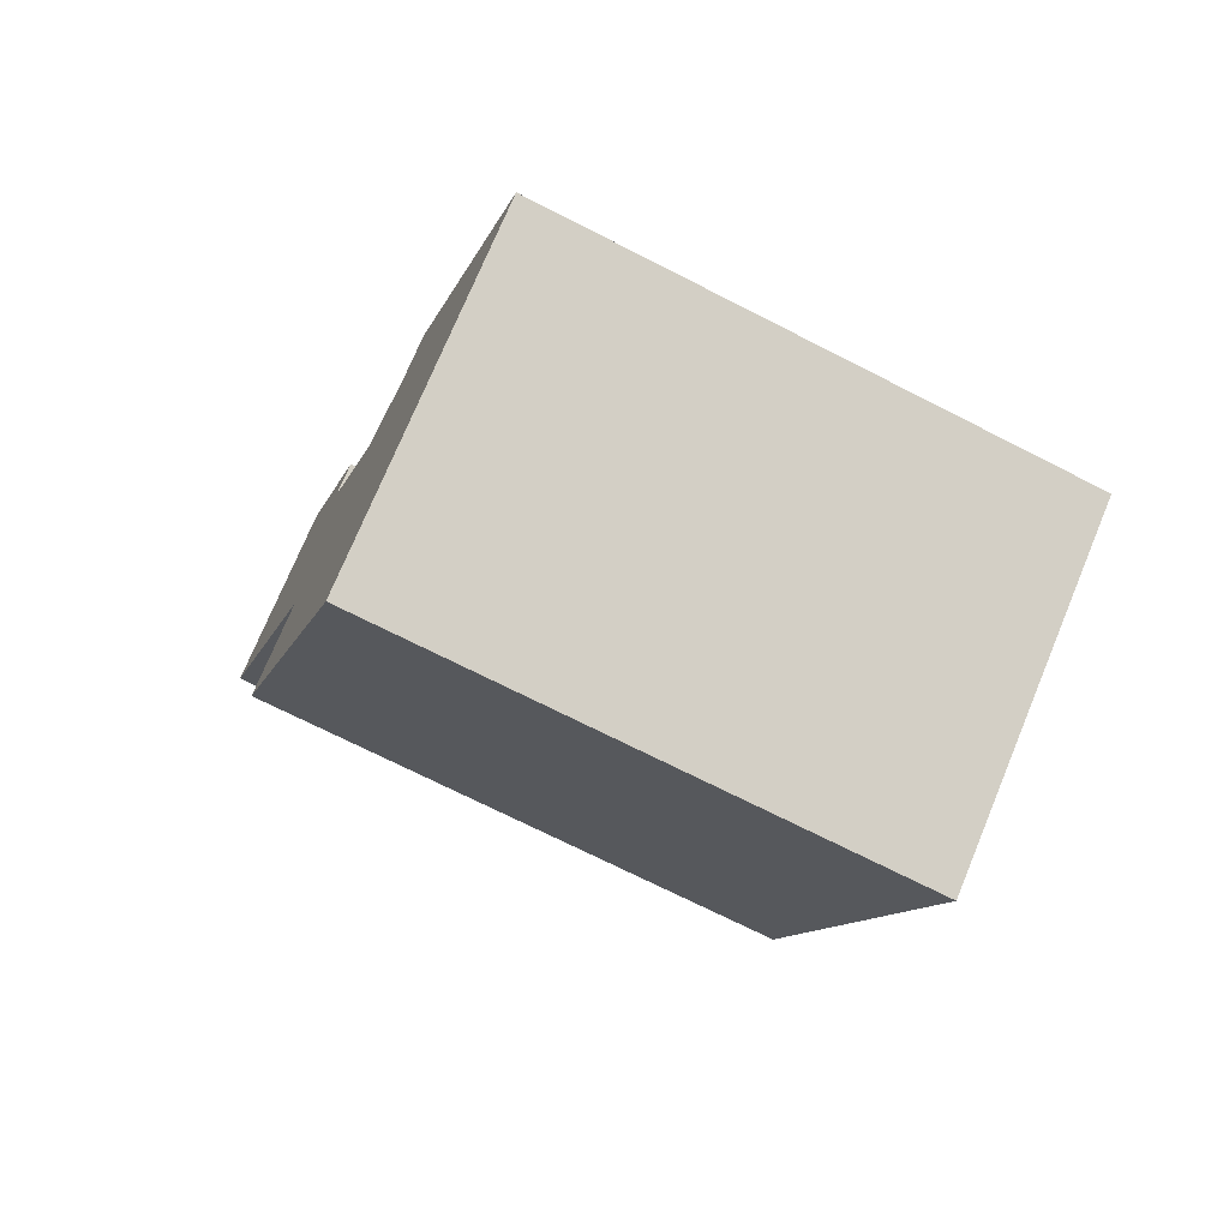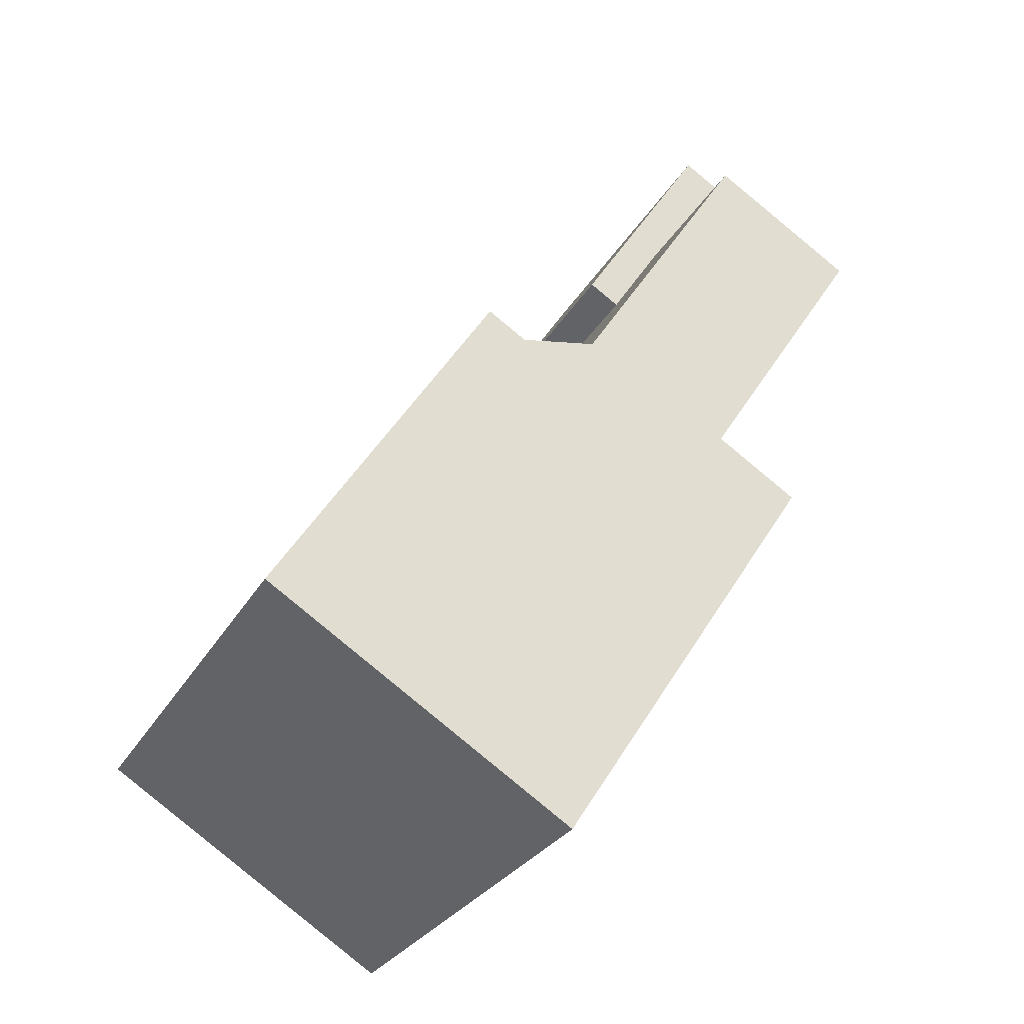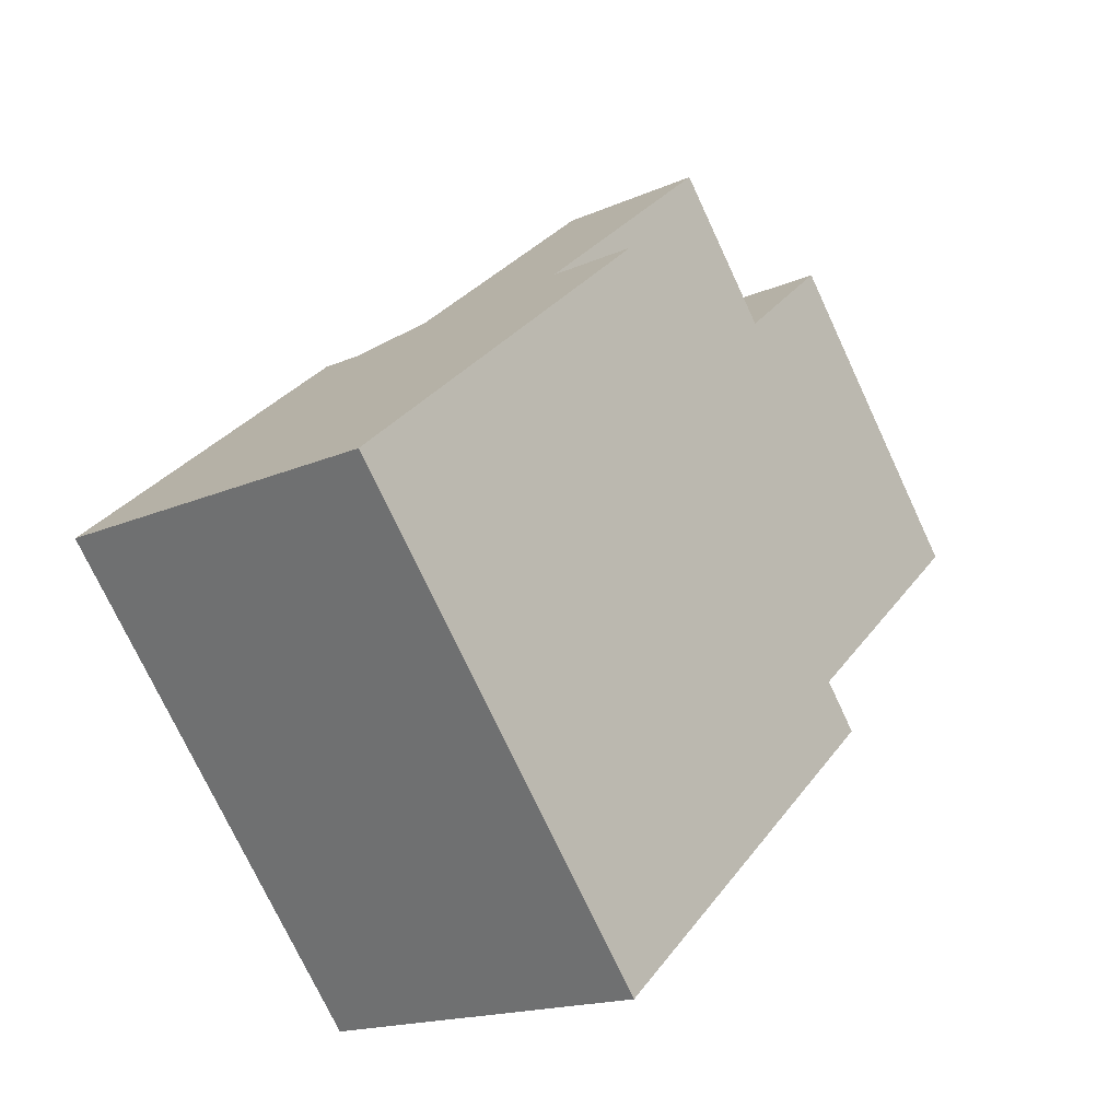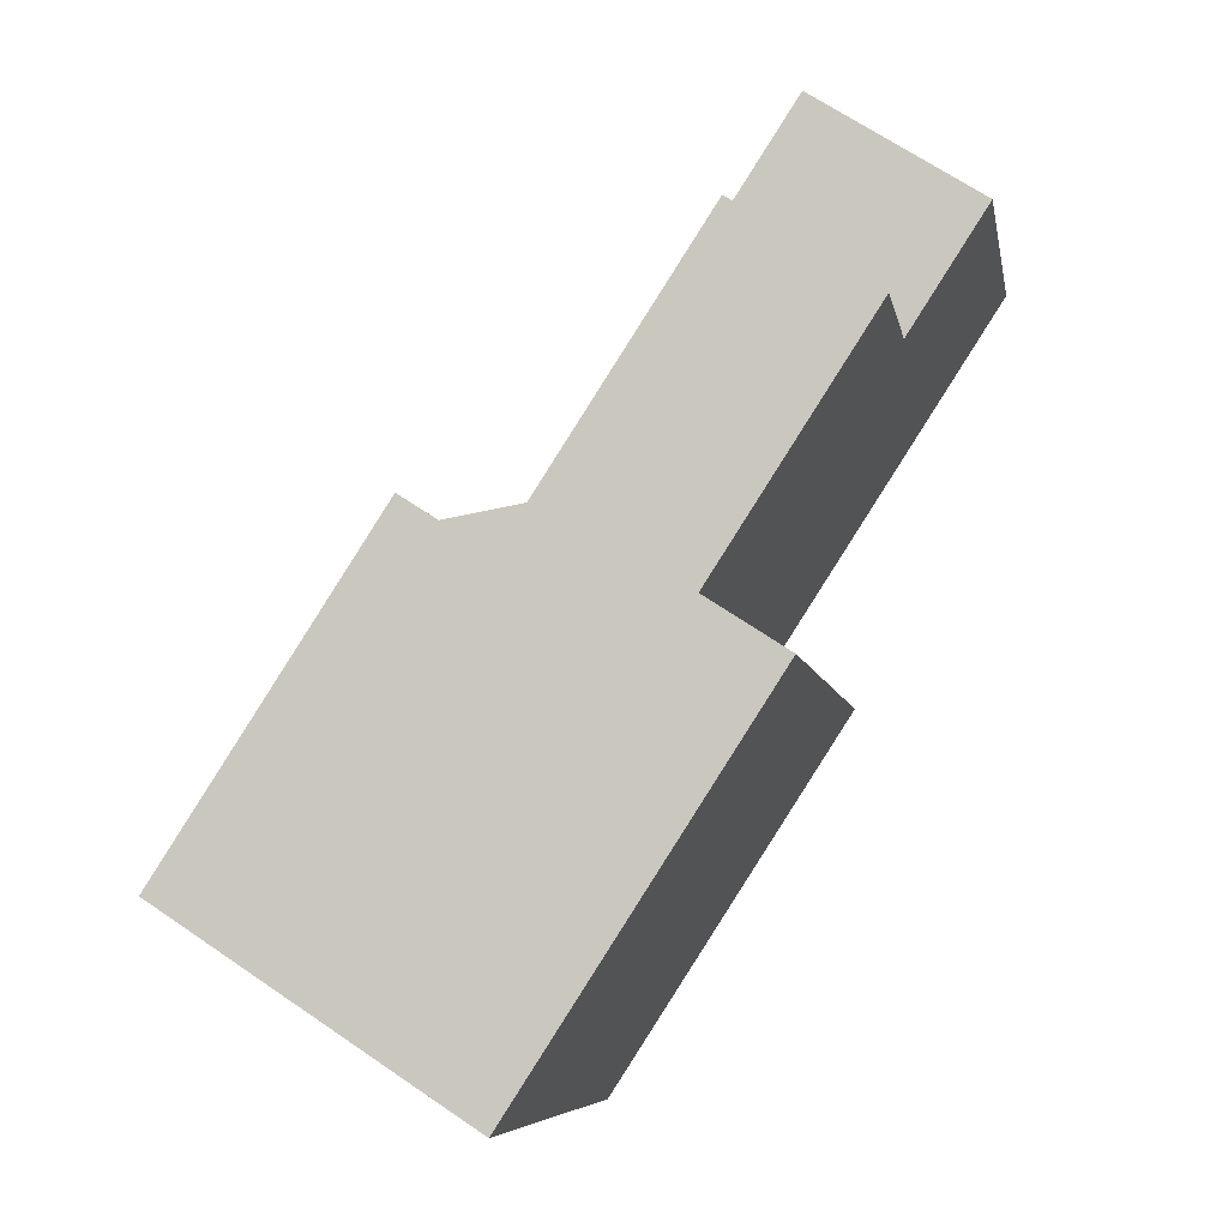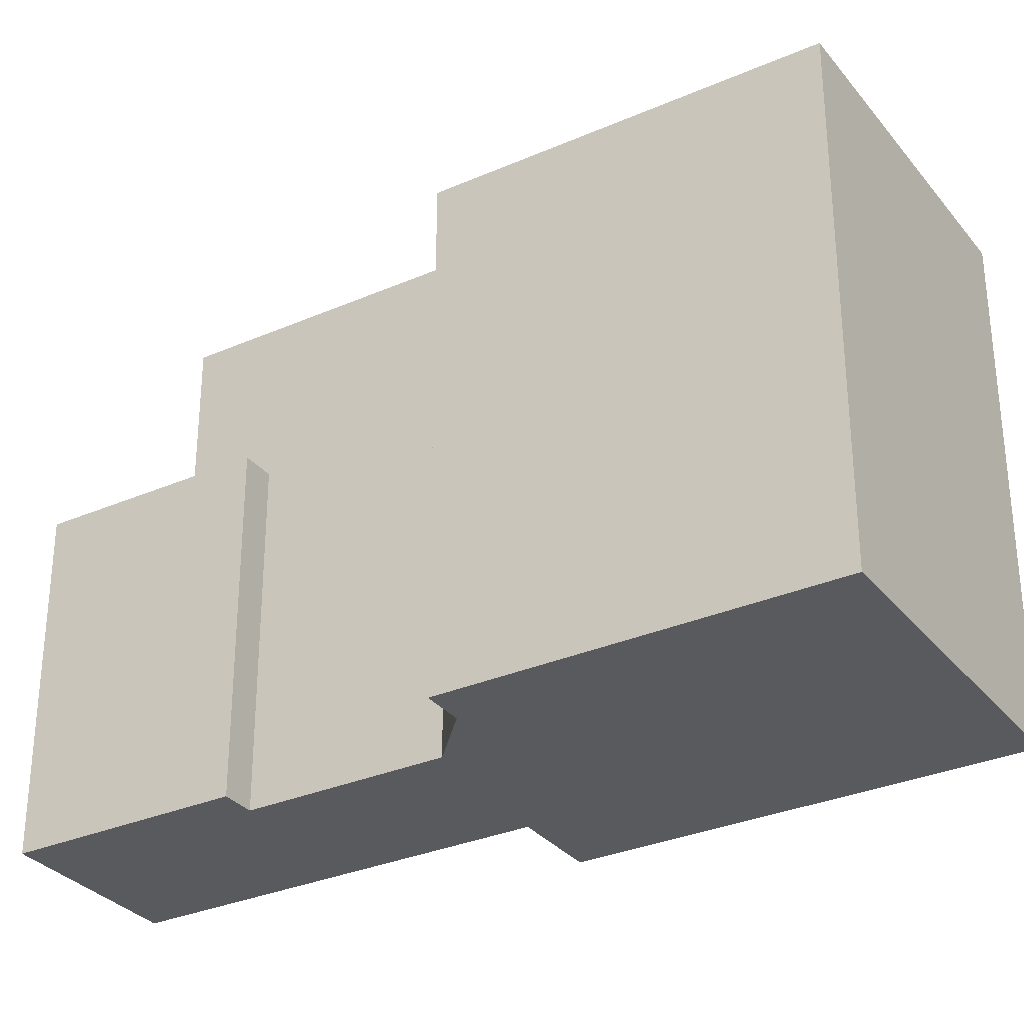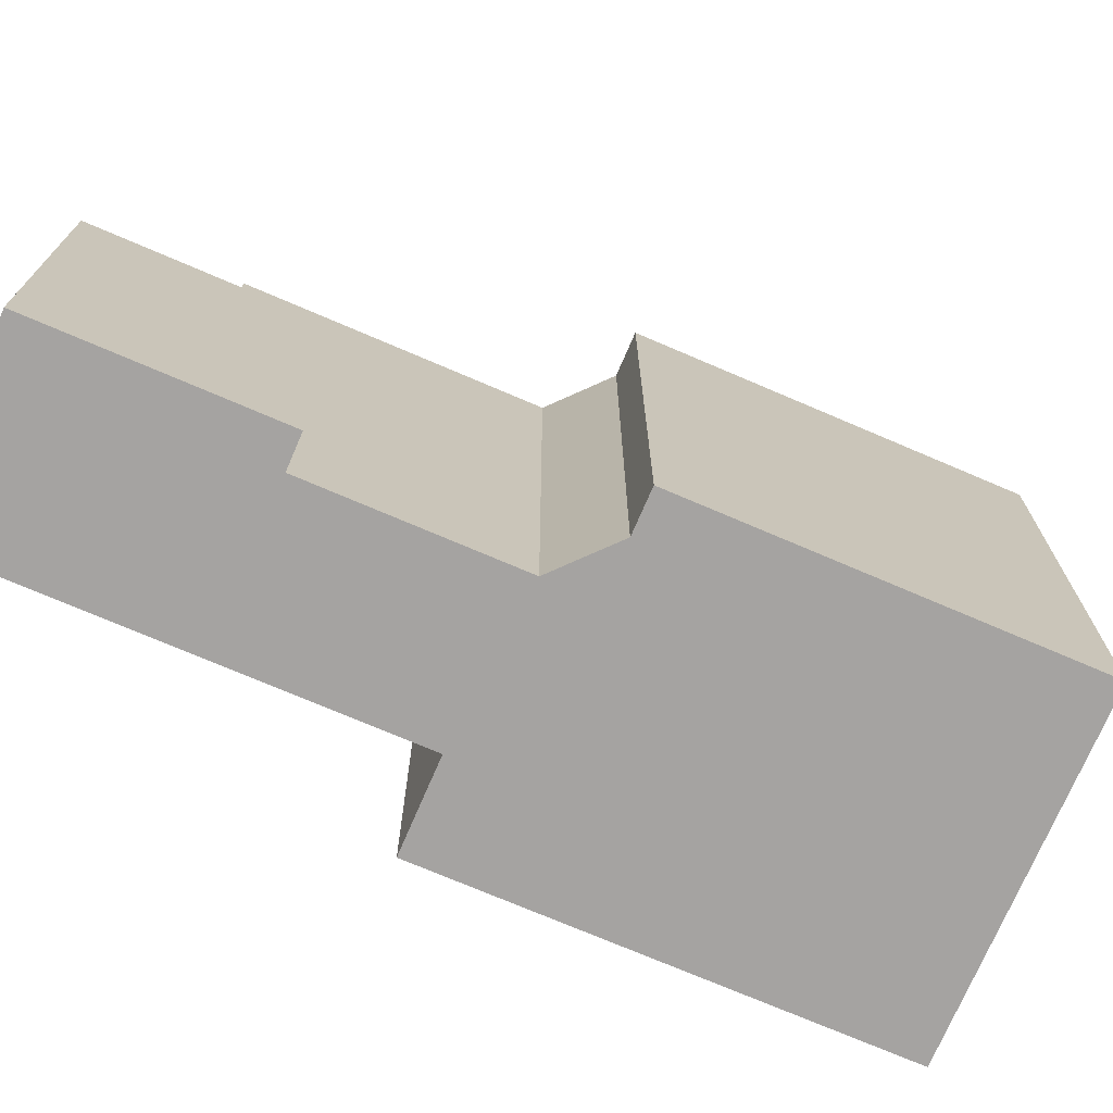
<metadata>
{"format":"obj","ext":"obj","renderer":"f3d","projection":"perspective","resolution":1024,"background":"white","views":[{"elev":-70.7,"azim":62.9,"up":"+Z"},{"elev":-26.8,"azim":156.9,"up":"+Z"},{"elev":-74.6,"azim":-155.0,"up":"+Z"},{"elev":-6.9,"azim":-169.8,"up":"+Z"},{"elev":-31.4,"azim":88.8,"up":"+Y"},{"elev":-73.1,"azim":33.8,"up":"+Y"}]}
</metadata>
<code>
v -4.406 5.912 -0.2188
v -2.704 5.912 0.8862
v 0.9997 5.912 -8.552
v -2.704 5.912 0.8862
v 1.984 5.912 2.302
v 7.453 5.912 -4.366
v 0.9997 5.912 -8.552
v 1.984 5.912 2.302
v 2.789 5.912 2.824
v 7.453 5.912 -4.366
v -2.704 5.912 0.8862
v 0.3737 5.912 2.572
v 1.984 5.912 2.302
v -2.704 5.912 0.8862
v -2.062 5.912 6.326
v 0.3737 5.912 2.572
v -6.092 5.912 6.109
v -3.156 5.912 8.014
v -2.062 5.912 6.326
v -6.092 5.912 6.109
v -2.062 5.912 6.326
v -2.704 5.912 0.8862
v -4.212 2.198 11.05
v -1.419 2.198 6.742
v -3.156 2.198 8.014
v -7.792 2.198 8.731
v -4.212 2.198 11.05
v -3.156 2.198 8.014
v -6.092 2.198 6.109
v -3.156 2.198 8.014
v -1.419 2.198 6.742
v -2.062 2.198 6.326
v -3.156 2.198 8.014
v -2.062 2.198 6.326
v -2.062 5.912 6.326
v -3.156 5.912 8.014
v -2.062 -5.56 6.326
v 0.3737 -5.56 2.572
v 0.3737 5.912 2.572
v -2.062 2.198 6.326
v -2.062 5.912 6.326
v -2.062 2.198 6.326
v 0.3737 5.912 2.572
v 1.179 -5.56 2.437
v 1.984 -5.56 2.302
v 1.984 5.912 2.302
v 0.3737 5.912 2.572
v 0.3737 -5.56 2.572
v 1.179 -5.56 2.437
v 0.3737 5.912 2.572
v 1.179 -5.56 2.437
v 1.984 5.912 2.302
v 1.984 -5.56 2.302
v 2.789 -5.56 2.824
v 2.789 5.912 2.824
v 1.984 5.912 2.302
v 2.789 -5.56 2.824
v 7.453 -5.56 -4.366
v 7.453 5.912 -4.366
v 2.789 5.912 2.824
v 0.9997 5.912 -8.552
v 7.453 5.912 -4.366
v 7.453 -5.56 -4.366
v 0.9997 -5.56 -8.552
v -4.406 5.912 -0.2188
v 0.9997 5.912 -8.552
v 0.9997 -5.56 -8.552
v -4.406 -5.56 -0.2188
v -3.555 -5.56 0.3337
v -2.704 -5.56 0.8862
v -2.704 5.912 0.8862
v -4.406 5.912 -0.2188
v -4.406 -5.56 -0.2188
v -3.555 -5.56 0.3337
v -4.406 5.912 -0.2188
v -3.555 -5.56 0.3337
v -2.704 5.912 0.8862
v -6.092 5.912 6.109
v -2.704 5.912 0.8862
v -6.092 2.198 6.109
v -6.092 2.198 6.109
v -2.704 5.912 0.8862
v -2.704 -5.56 0.8862
v -6.092 -5.56 6.109
v -7.792 2.198 8.731
v -6.942 -5.56 7.42
v -7.792 -5.56 8.731
v -6.942 -5.56 7.42
v -6.092 2.198 6.109
v -6.092 -5.56 6.109
v -7.792 2.198 8.731
v -6.092 2.198 6.109
v -6.942 -5.56 7.42
v -6.092 2.198 6.109
v -3.156 2.198 8.014
v -3.156 5.912 8.014
v -6.092 5.912 6.109
v -7.792 -5.56 8.731
v -4.212 -5.56 11.05
v -4.212 2.198 11.05
v -7.792 2.198 8.731
v -4.212 -5.56 11.05
v -1.419 -5.56 6.742
v -1.419 2.198 6.742
v -4.212 2.198 11.05
v -2.062 2.198 6.326
v -1.419 2.198 6.742
v -1.419 -5.56 6.742
v -2.062 -5.56 6.326
v -7.792 -5.56 8.731
v -6.942 -5.56 7.42
v -6.092 -5.56 6.109
v -2.704 -5.56 0.8862
v -3.555 -5.56 0.3337
v -4.406 -5.56 -0.2188
v 0.9997 -5.56 -8.552
v 7.453 -5.56 -4.366
v 2.789 -5.56 2.824
v 1.984 -5.56 2.302
v 1.179 -5.56 2.437
v 0.3737 -5.56 2.572
v -2.062 -5.56 6.326
v -1.419 -5.56 6.742
v -4.212 -5.56 11.05
g CDNNDG02_0000180
f 1 2 3
f 5 6 7
f 4 5 7
f 8 9 10
f 11 12 13
f 14 15 16
f 17 18 19
f 20 21 22
f 23 24 25
f 26 28 29
f 28 26 27
f 30 31 32
f 34 35 33
f 33 35 36
f 40 37 38
f 38 39 40
f 41 42 43
f 44 45 46
f 47 48 49
f 50 51 52
f 53 55 56
f 55 53 54
f 60 57 59
f 58 59 57
f 61 63 64
f 61 62 63
f 65 67 68
f 65 66 67
f 69 70 71
f 72 73 74
f 75 76 77
f 78 79 80
f 84 81 83
f 83 81 82
f 85 86 87
f 88 89 90
f 91 92 93
f 94 96 97
f 96 94 95
f 98 100 101
f 100 98 99
f 105 102 104
f 103 104 102
f 108 106 107
f 106 108 109
f 124 110 111
f 113 122 112
f 122 123 124
f 114 116 113
f 115 116 114
f 121 113 120
f 117 118 119
f 111 112 124
f 121 122 113
f 112 122 124
f 119 116 117
f 119 113 116
f 120 113 119

</code>
